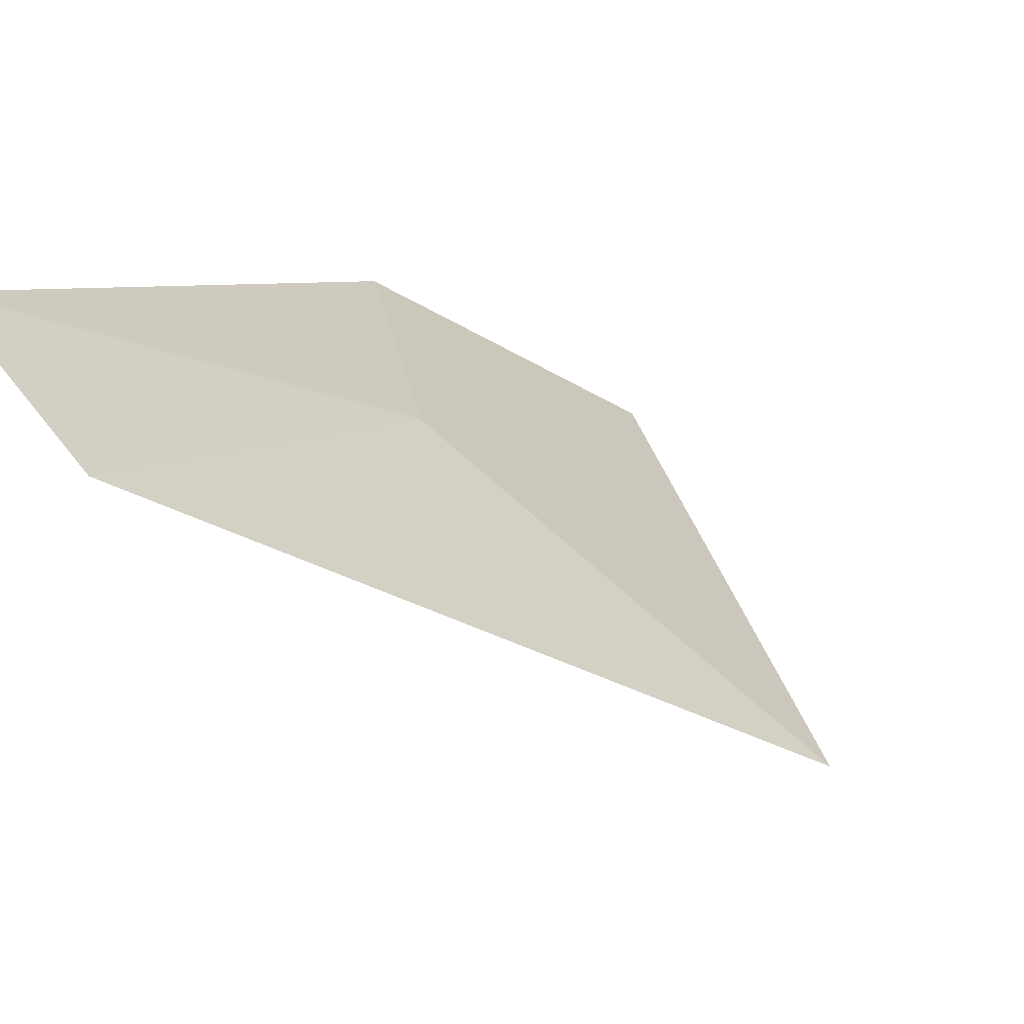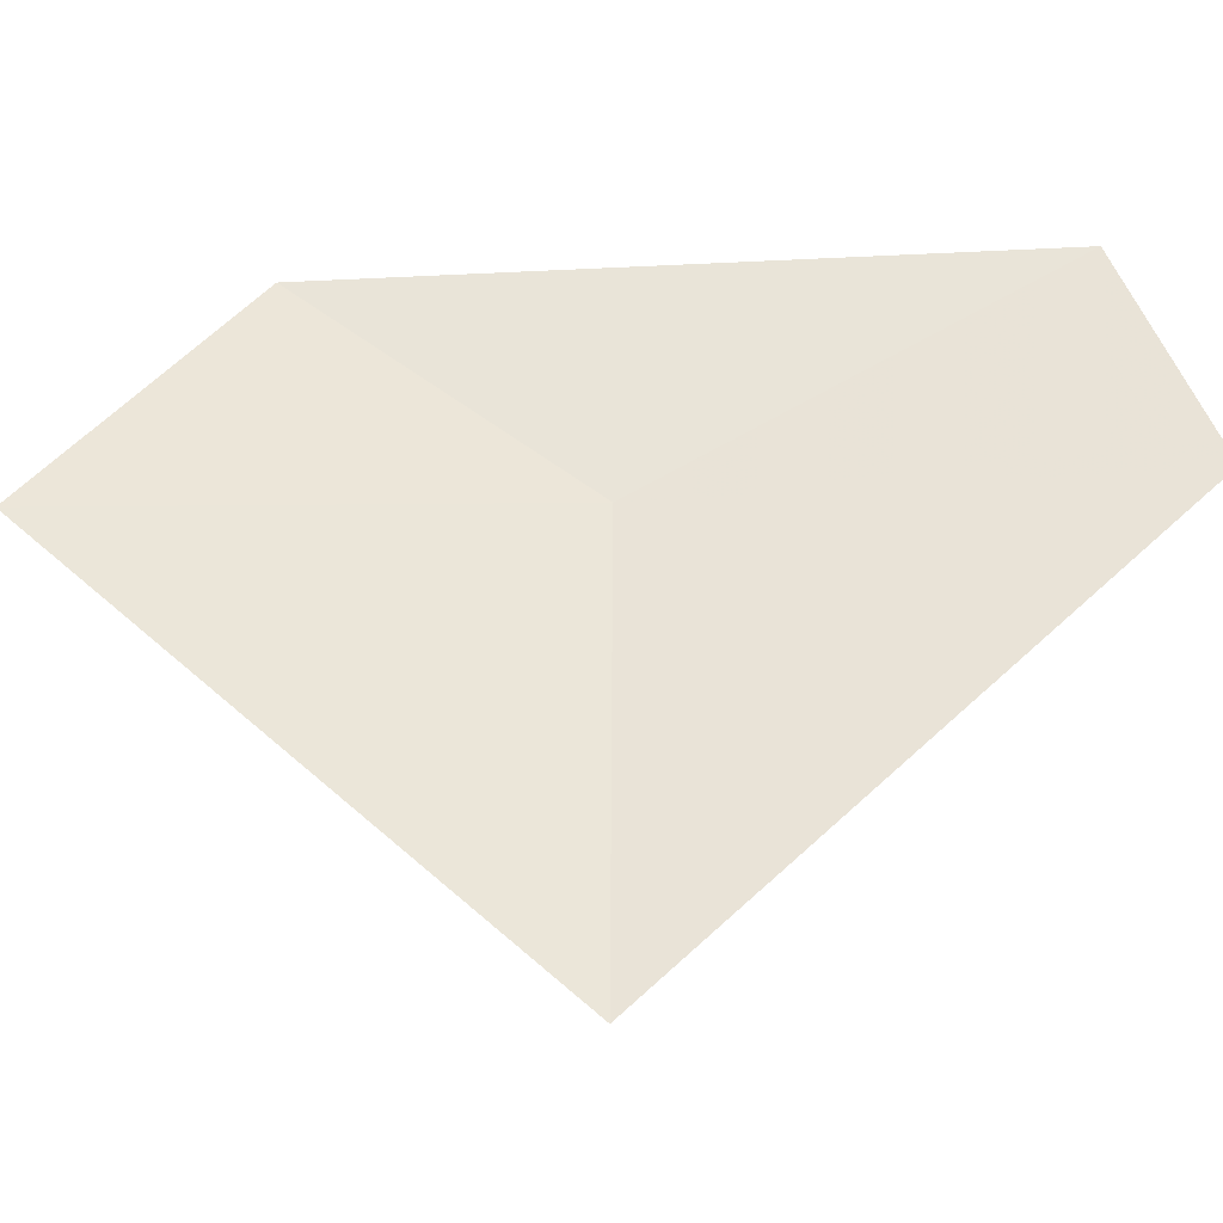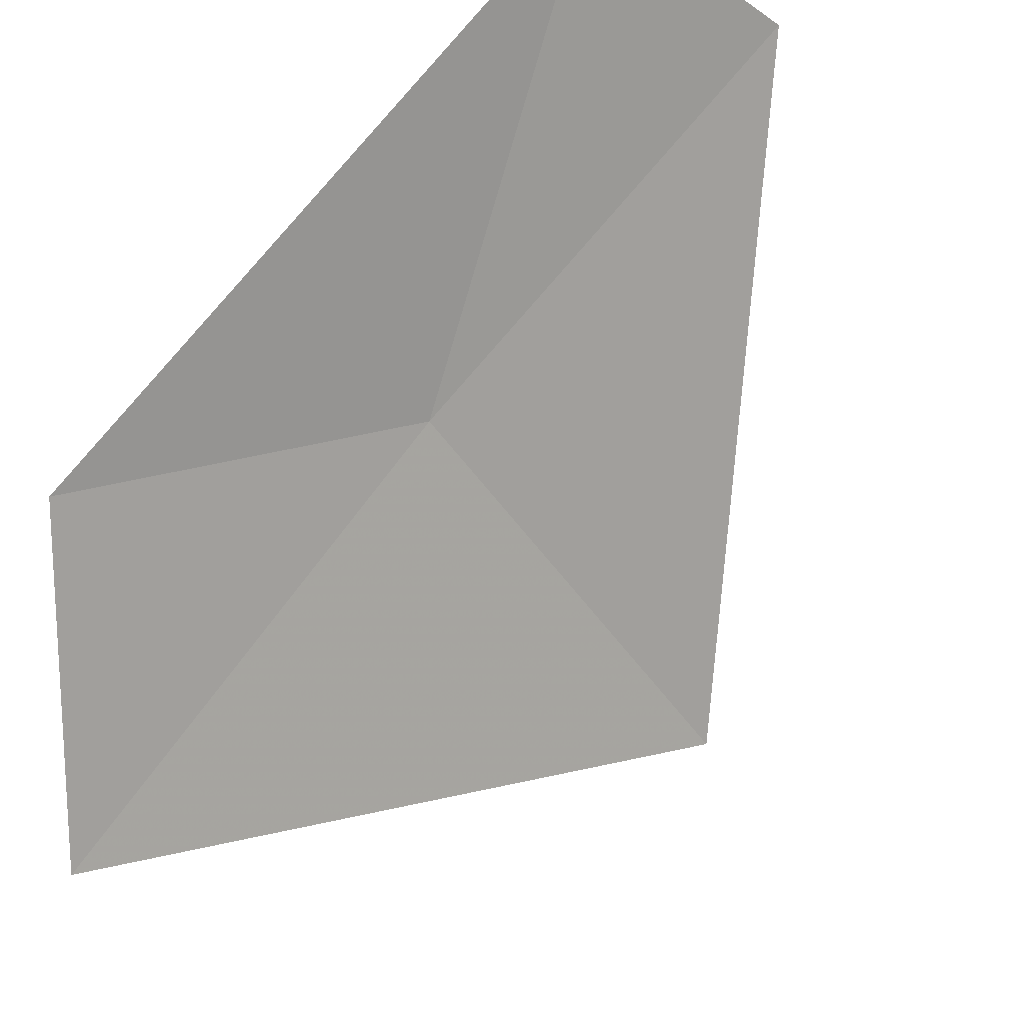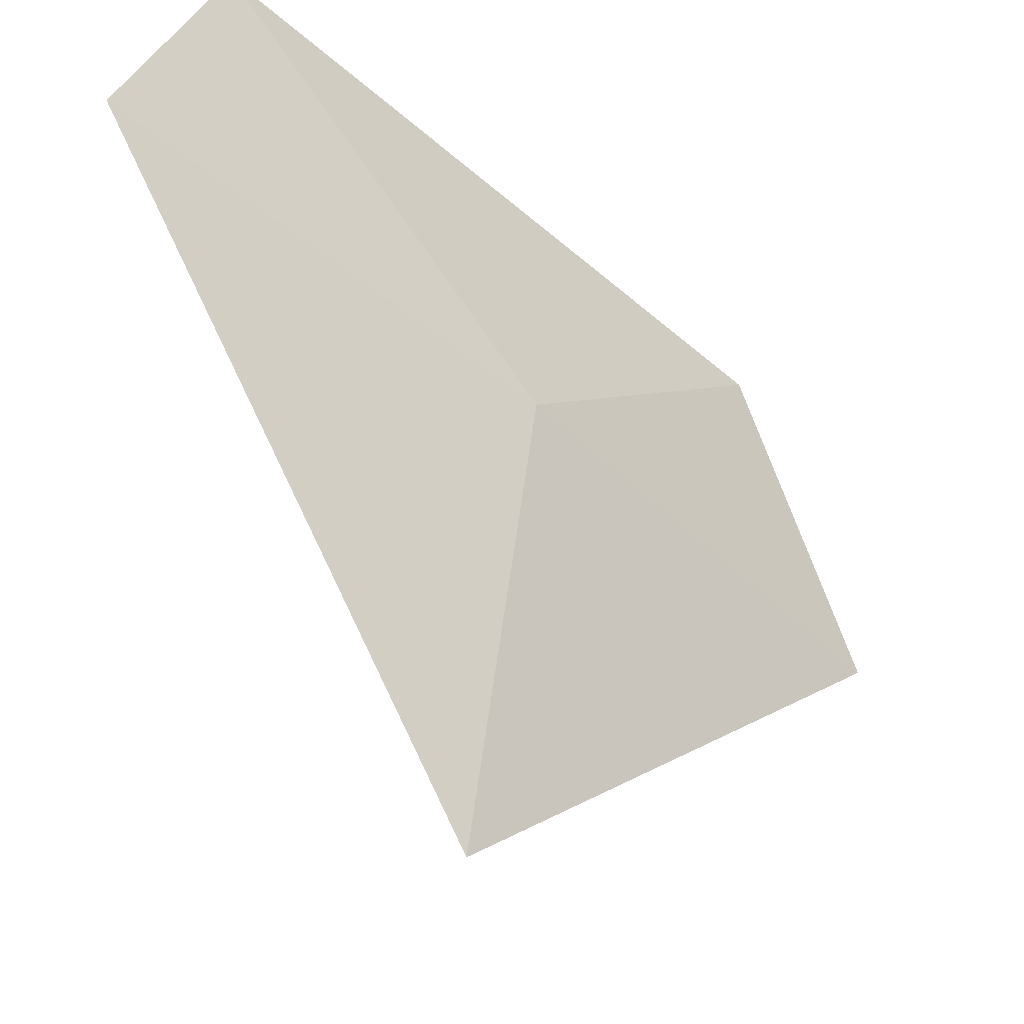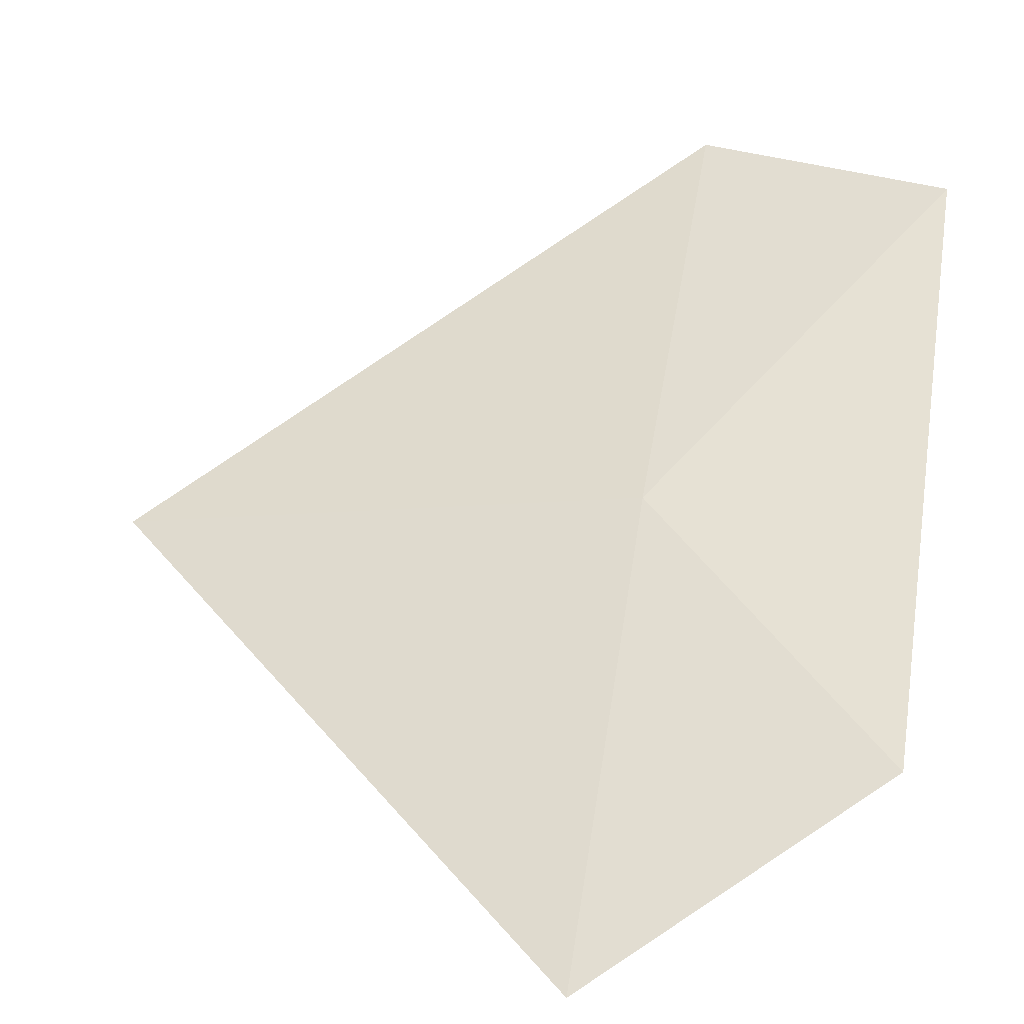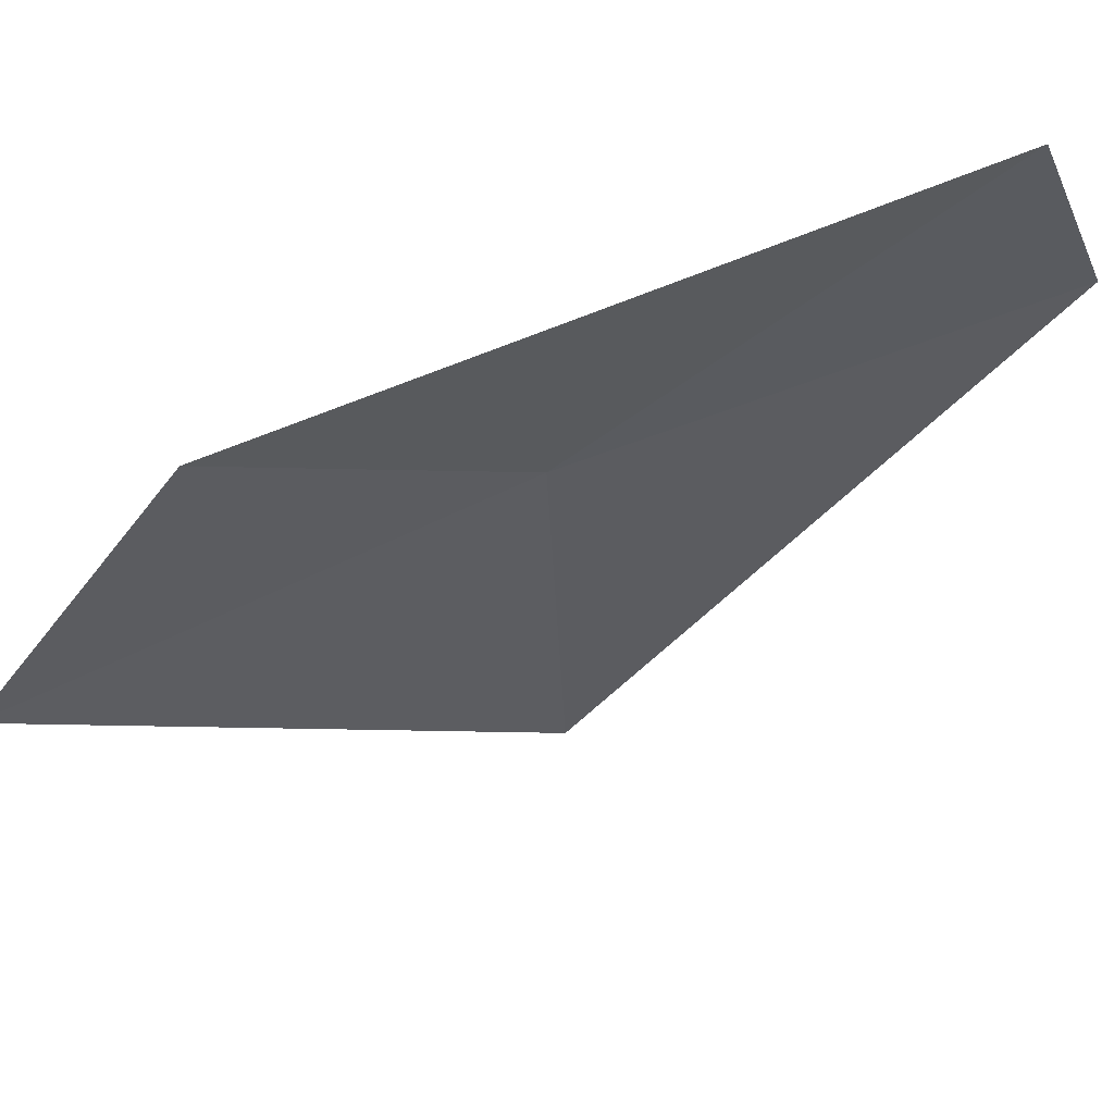
<metadata>
{"format":"obj","ext":"obj","renderer":"f3d","projection":"perspective","resolution":1024,"background":"white","views":[{"elev":58.3,"azim":130.0,"up":"+Y"},{"elev":-35.0,"azim":48.8,"up":"+Z"},{"elev":-43.8,"azim":29.0,"up":"+Y"},{"elev":47.7,"azim":-176.5,"up":"+Y"},{"elev":3.0,"azim":-77.2,"up":"+Y"},{"elev":65.3,"azim":22.0,"up":"+Z"}]}
</metadata>
<code>
v -40.81 11.71 9.047
v -39.76 12.7 9.047
v -39.96 12.54 9.759
v -41.39 11.11 9.759
v -41.78 10.64 9.047
v -40.73 11.63 7.63
f 1 2 3
f 1 3 4
f 1 4 5
f 1 6 2
f 1 5 6

</code>
